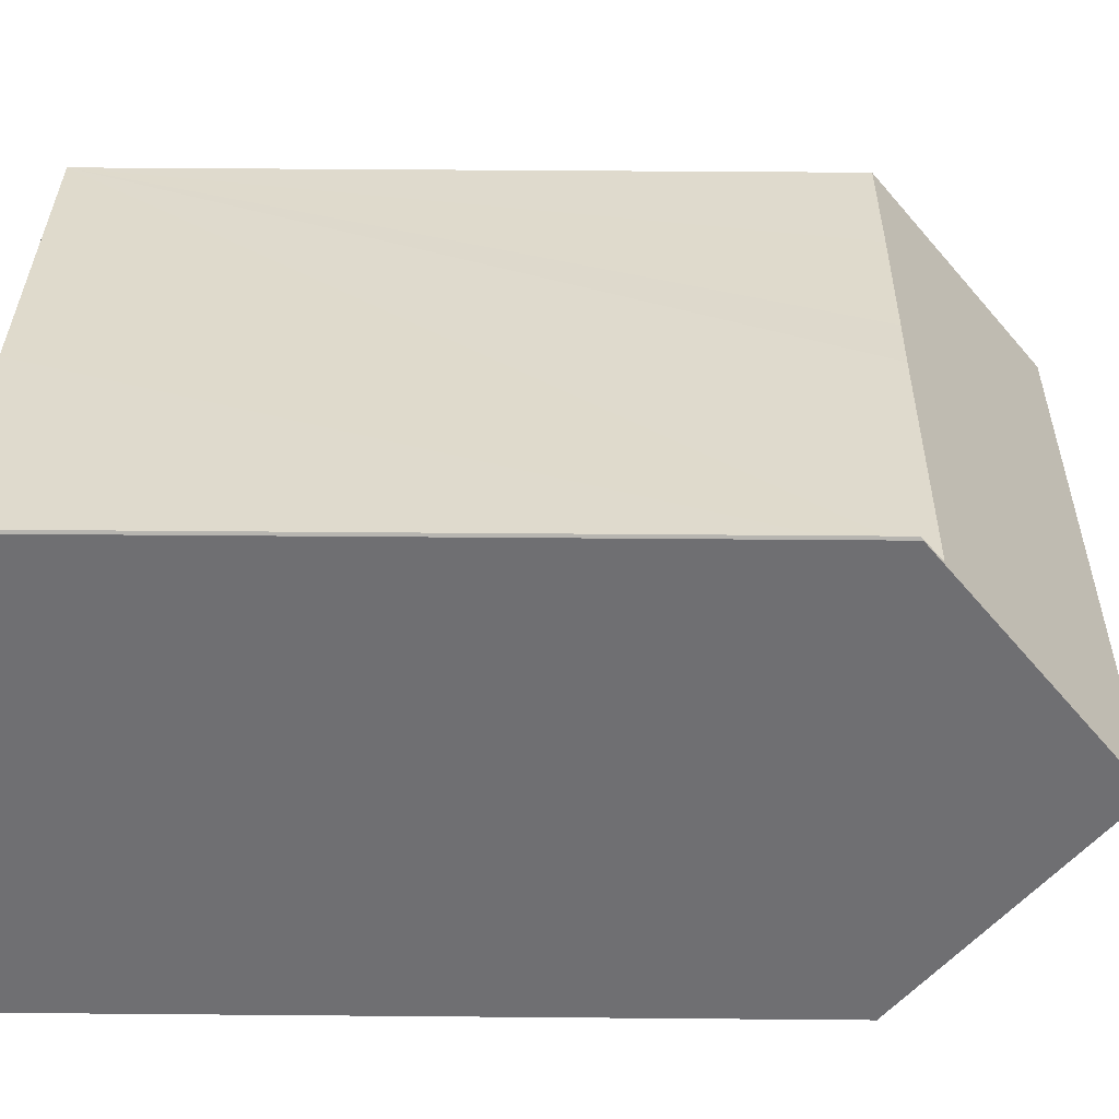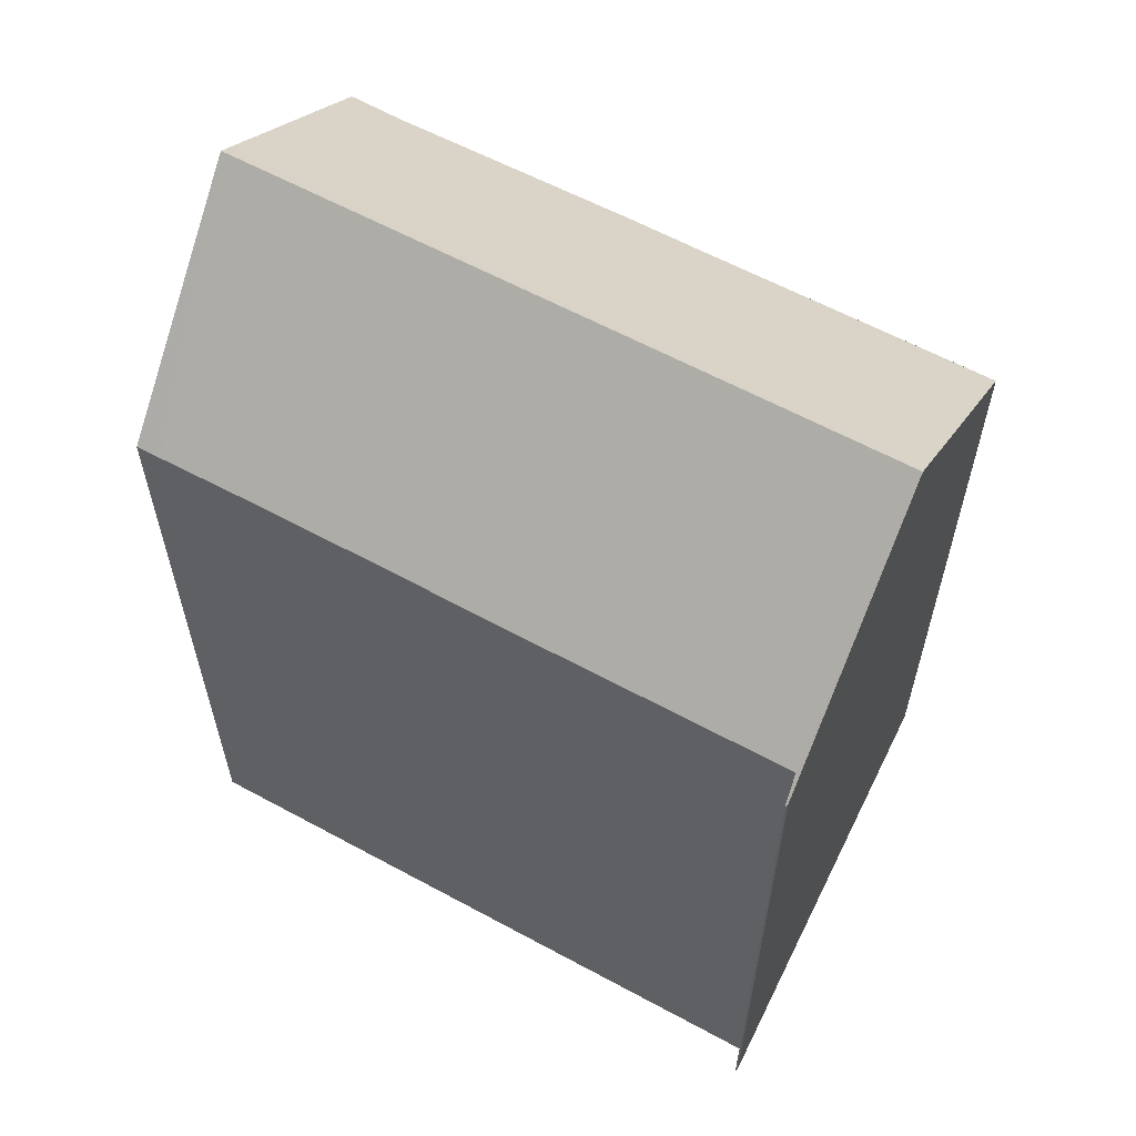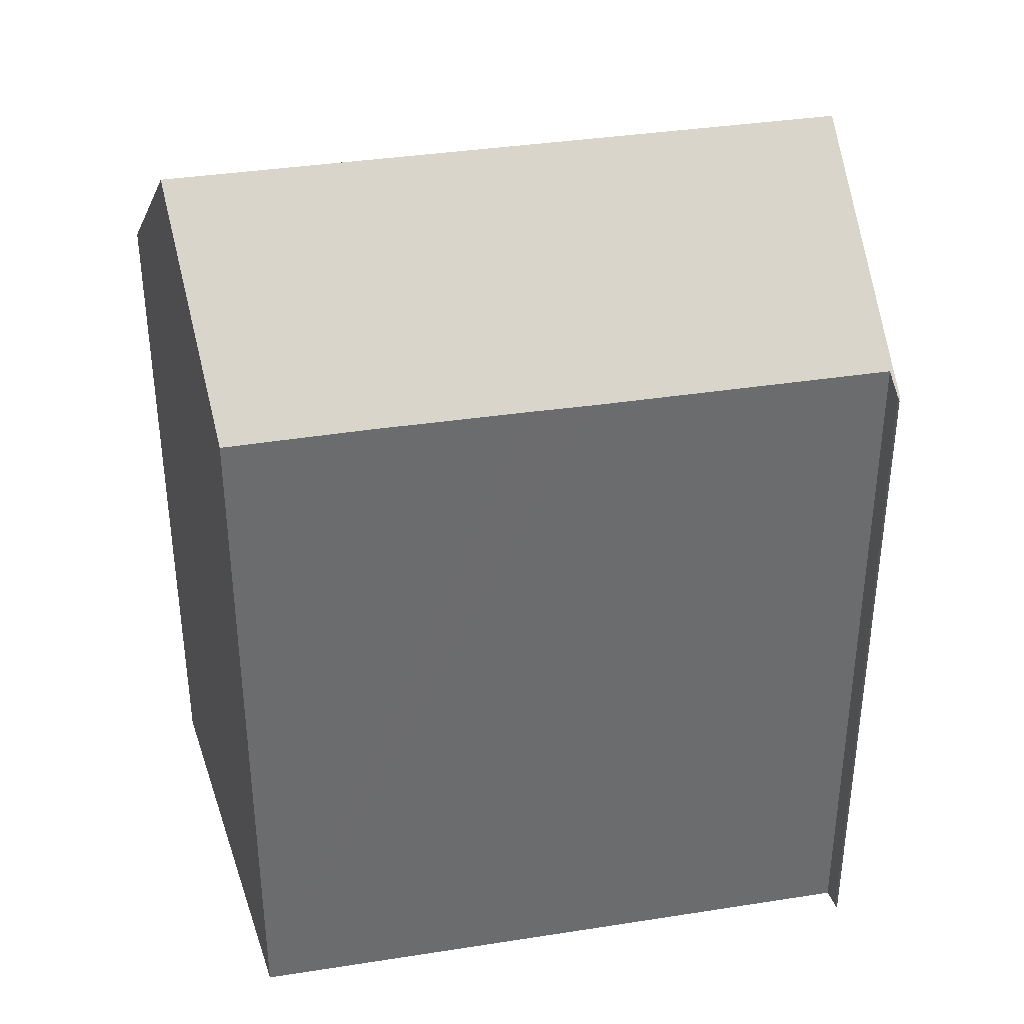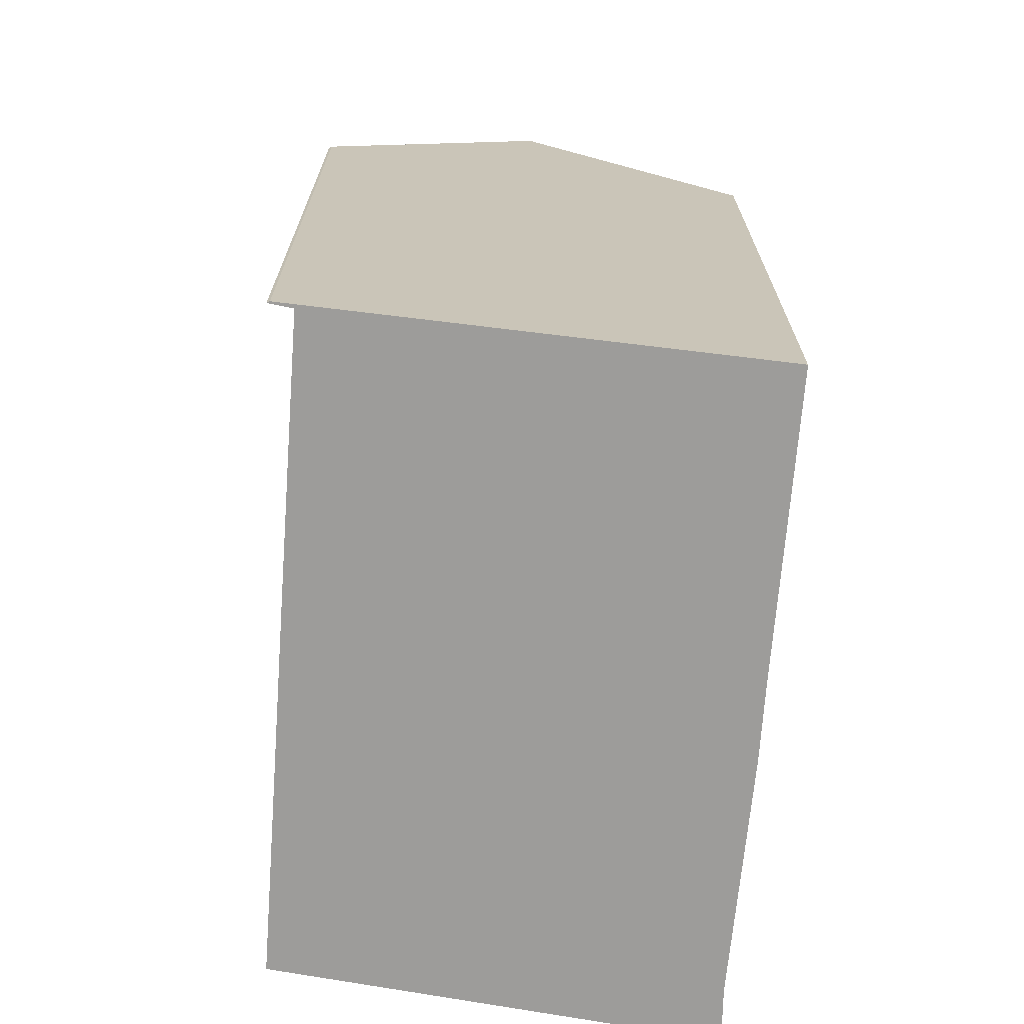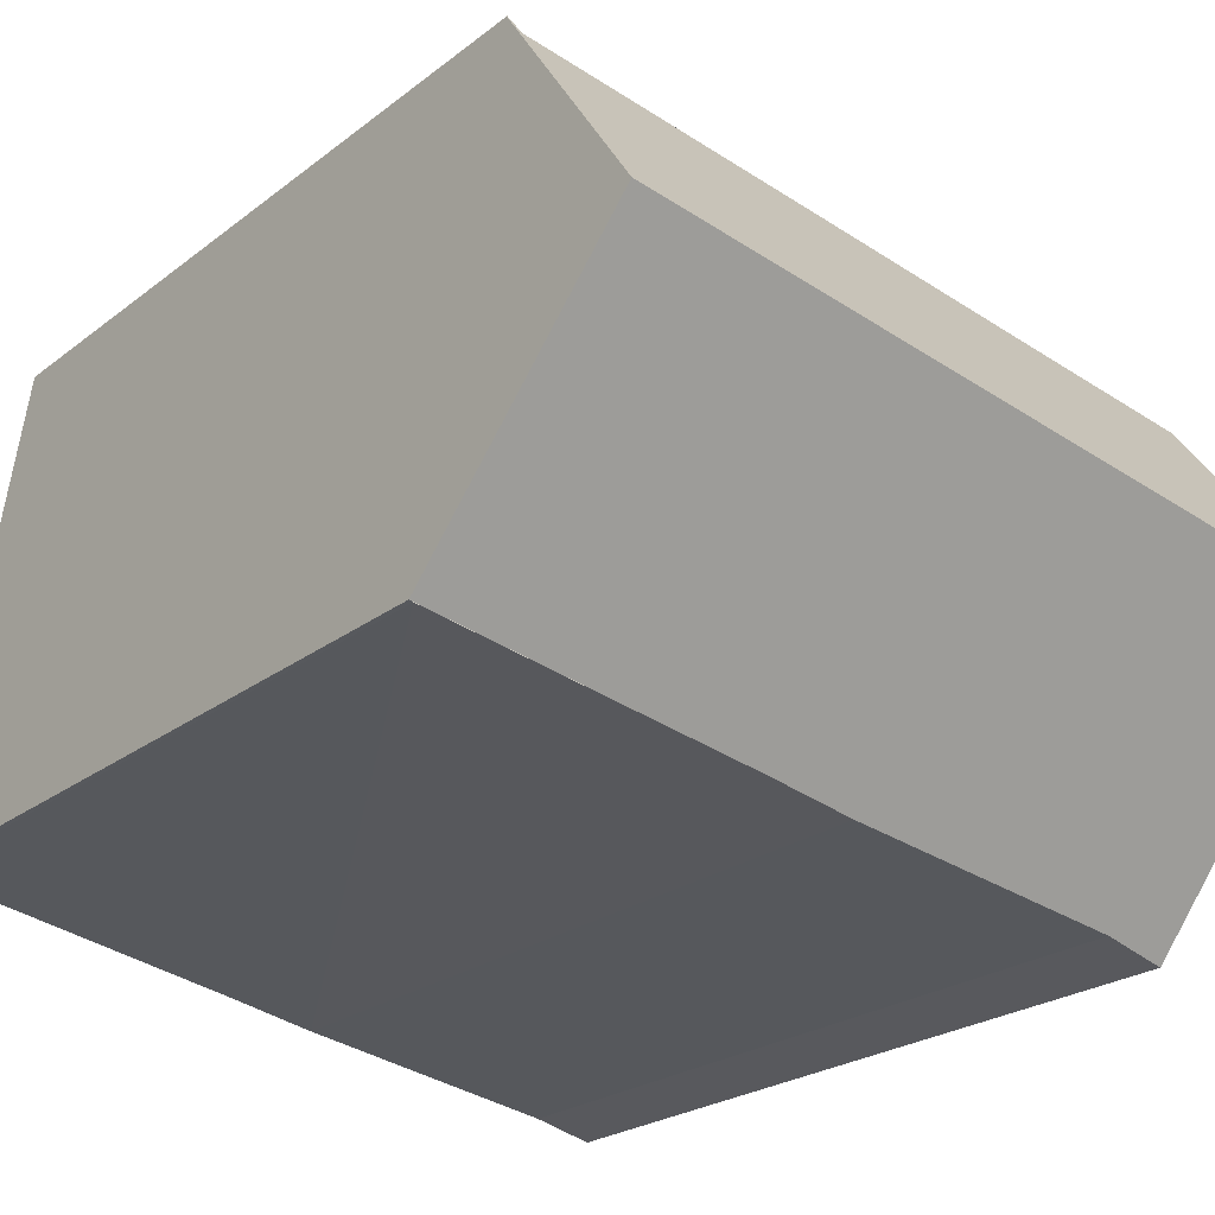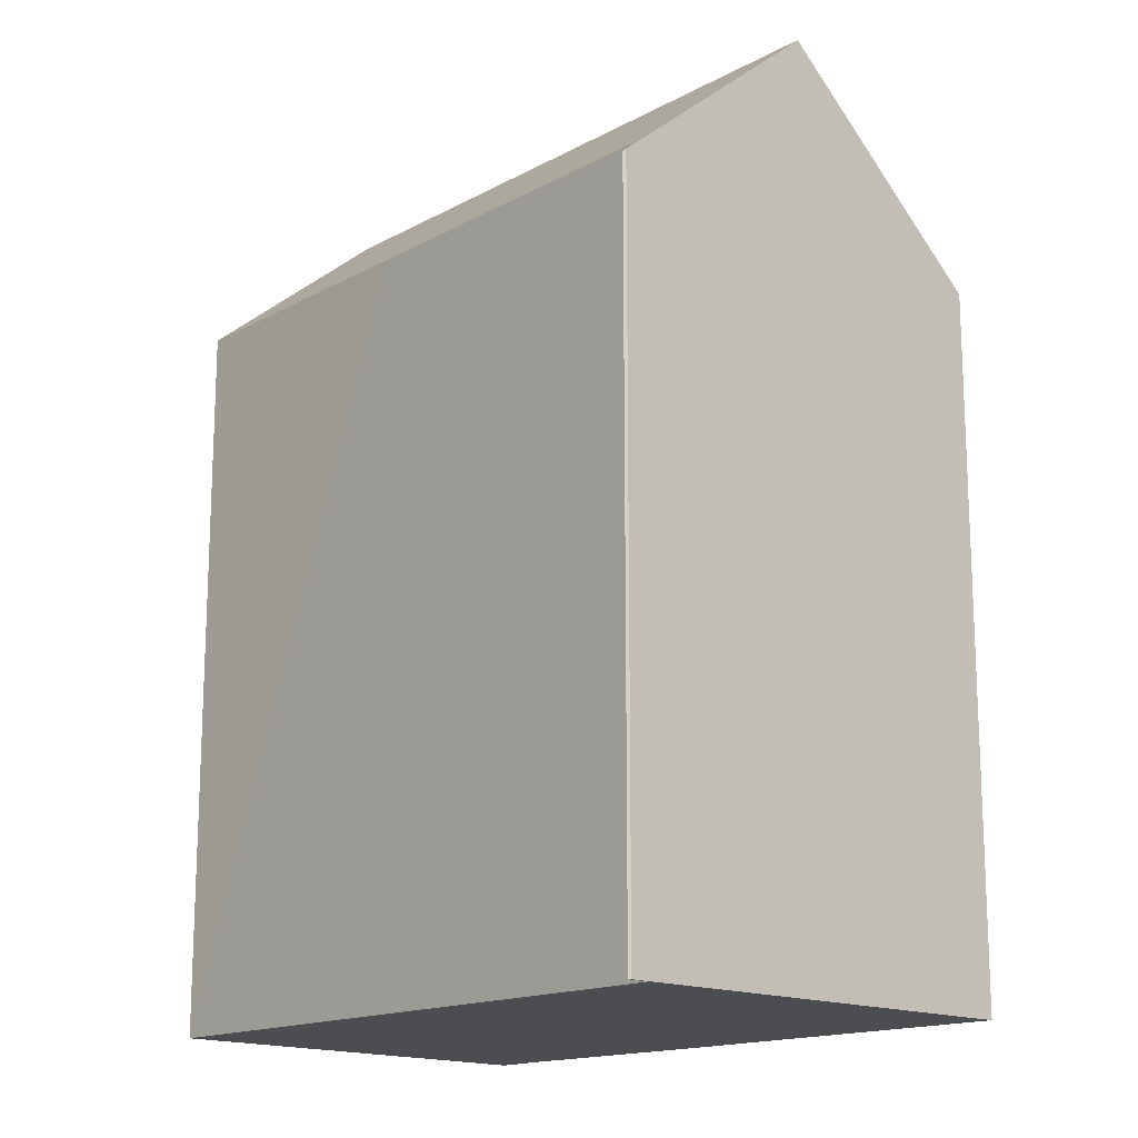
<metadata>
{"format":"obj","ext":"obj","renderer":"f3d","projection":"perspective","resolution":1024,"background":"white","views":[{"elev":43.6,"azim":90.6,"up":"+Z"},{"elev":61.1,"azim":17.9,"up":"+Y"},{"elev":36.9,"azim":-22.5,"up":"+Y"},{"elev":-70.2,"azim":74.7,"up":"+Y"},{"elev":-22.6,"azim":142.9,"up":"+Z"},{"elev":-15.7,"azim":37.4,"up":"+Y"}]}
</metadata>
<code>
v  8.434 14.46 -7.606
v  13.79 18.34 -1.689
v  14.49 14.44 -6.457
v  6.846 14.46 -7.927
v  3.194 14.53 -8.553
v  1.91 14.55 -8.773
v  1.038 14.51 -8.992
v  0.779 14.5 -9.057
v  0.4 18.06 -4.65
v  0.371 18.34 -4.313
v  13.1 14.5 3.003
v  13.05 14.5 2.995
v  13.06 14.45 3.055
v  13.08 14.85 2.559
v  7.133 14.85 1.398
v  5.855 14.86 1.137
v  2.779 14.86 0.526
v  0.521 14.85 0.098
v  0 14.85 9.093e-16
v  0.779 5.546e-16 -9.057
v  0.4 2.847e-16 -4.65
v  0 0 0
v  0.371 2.641e-16 -4.313
v  13.08 -1.567e-16 2.559
v  13.05 -1.834e-16 2.995
v  13.06 -1.871e-16 3.055
v  7.133 -8.56e-17 1.398
v  0.521 -6.001e-18 0.098
v  2.779 -3.221e-17 0.526
v  5.855 -6.962e-17 1.137
v  13.1 -1.839e-16 3.003
v  14.49 3.954e-16 -6.457
v  13.79 1.034e-16 -1.689
v  6.846 4.854e-16 -7.927
v  14.41 14.44 -6.474
v  8.434 4.657e-16 -7.606
v  14.41 3.964e-16 -6.474
v  1.91 5.372e-16 -8.773
v  3.194 5.237e-16 -8.553
v  1.038 5.506e-16 -8.992
g defaultobject
f 1 2 3
f 2 1 4
f 2 4 5
f 2 5 6
f 2 6 7
f 2 7 8
f 2 8 9
f 2 9 10
f 11 12 13
f 12 11 2
f 12 2 14
f 14 2 15
f 15 2 10
f 15 10 16
f 16 10 17
f 17 10 18
f 18 10 19
f 9 19 10
f 19 9 8
f 19 8 20
f 19 20 21
f 19 21 22
f 22 21 23
f 24 12 14
f 12 24 25
f 25 13 12
f 13 25 26
f 22 18 19
f 18 22 17
f 17 22 16
f 16 22 15
f 15 22 14
f 14 22 27
f 14 27 24
f 27 22 28
f 27 28 29
f 27 29 30
f 13 31 11
f 31 13 26
f 11 3 2
f 3 11 31
f 3 31 32
f 32 31 33
f 1 34 4
f 34 1 35
f 34 35 36
f 36 35 37
f 34 5 4
f 5 34 6
f 6 34 38
f 38 34 39
f 7 20 8
f 20 7 6
f 20 6 40
f 40 6 38
f 32 35 3
f 35 32 37
f 31 24 33
f 24 31 25
f 25 31 26
f 33 37 32
f 37 33 36
f 36 33 24
f 36 24 27
f 36 27 34
f 34 27 39
f 39 27 30
f 39 30 29
f 39 29 38
f 38 29 40
f 40 29 20
f 20 29 28
f 20 28 21
f 21 28 23
f 23 28 22

</code>
